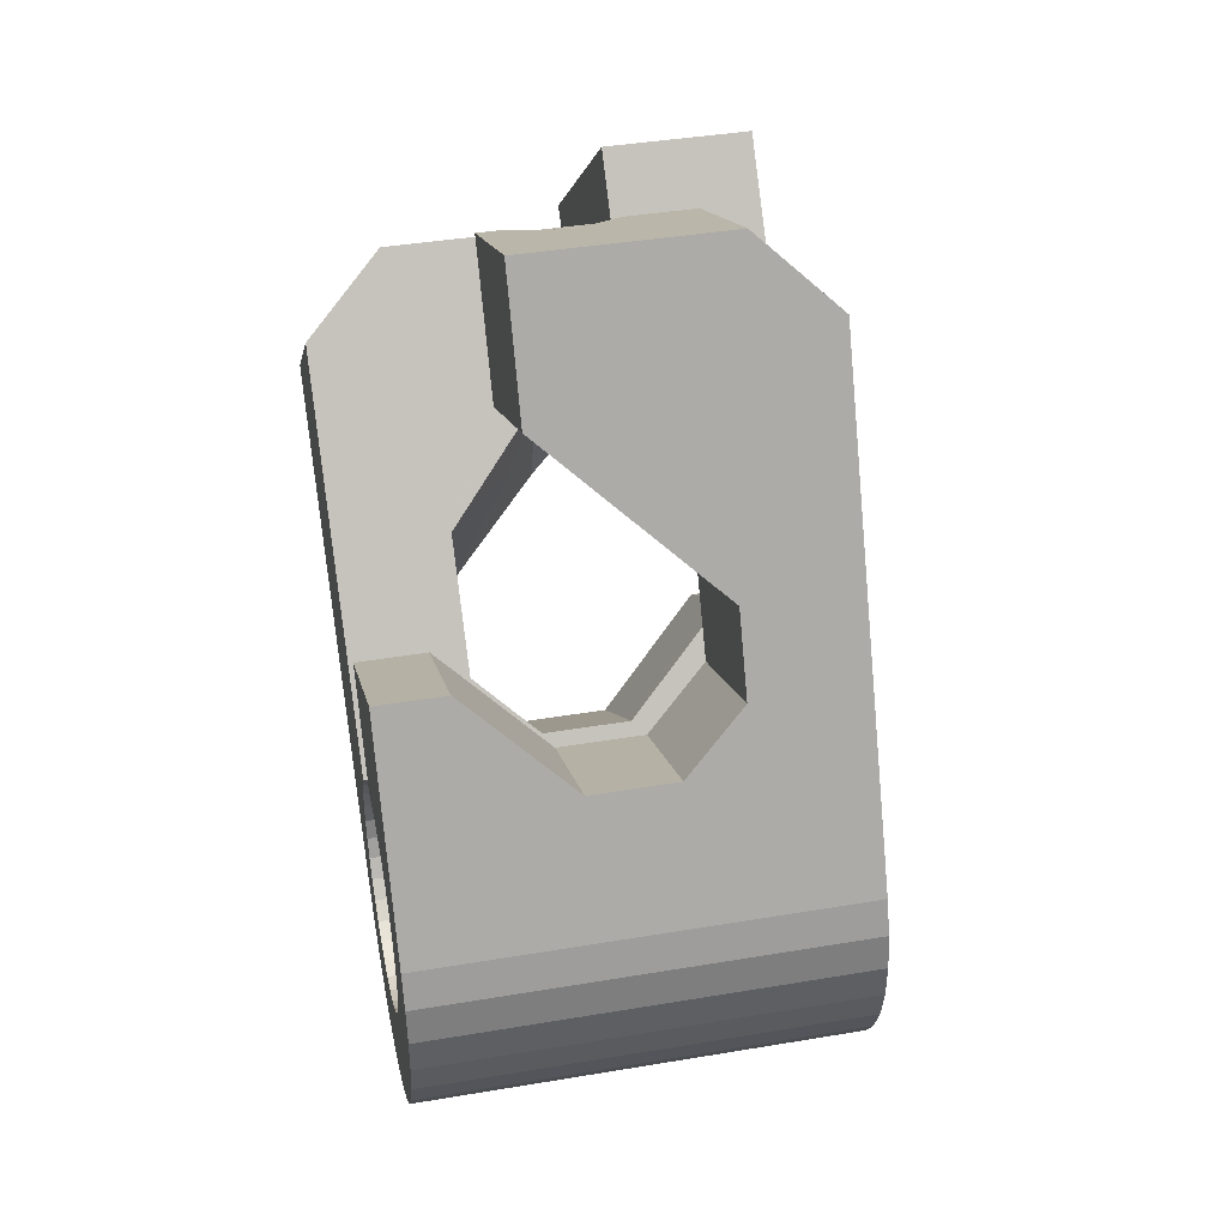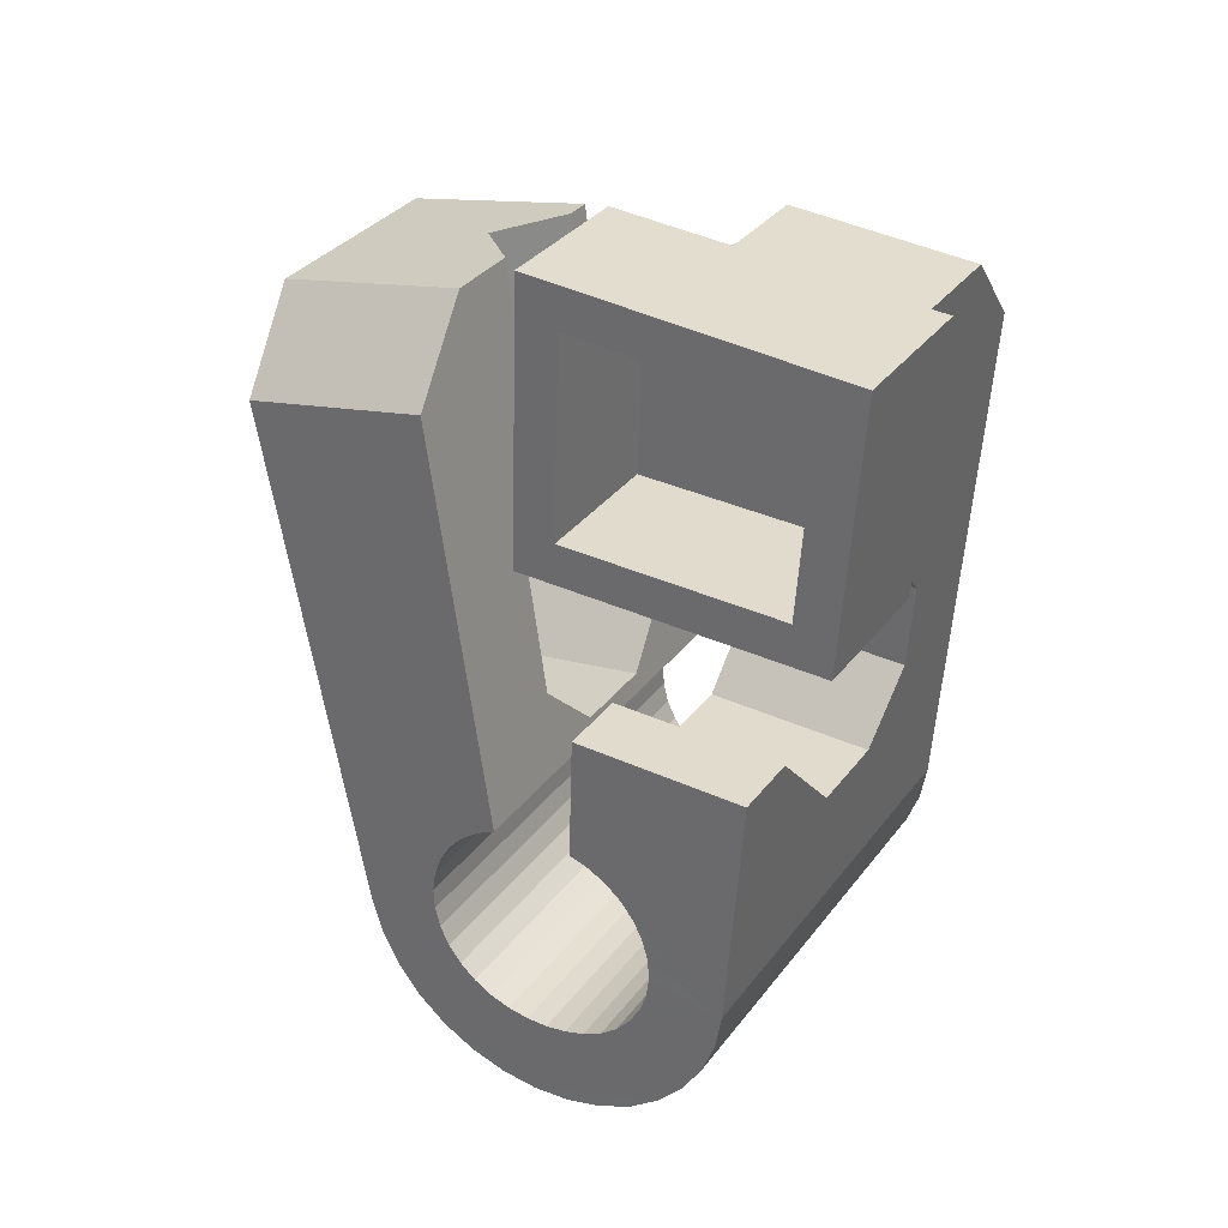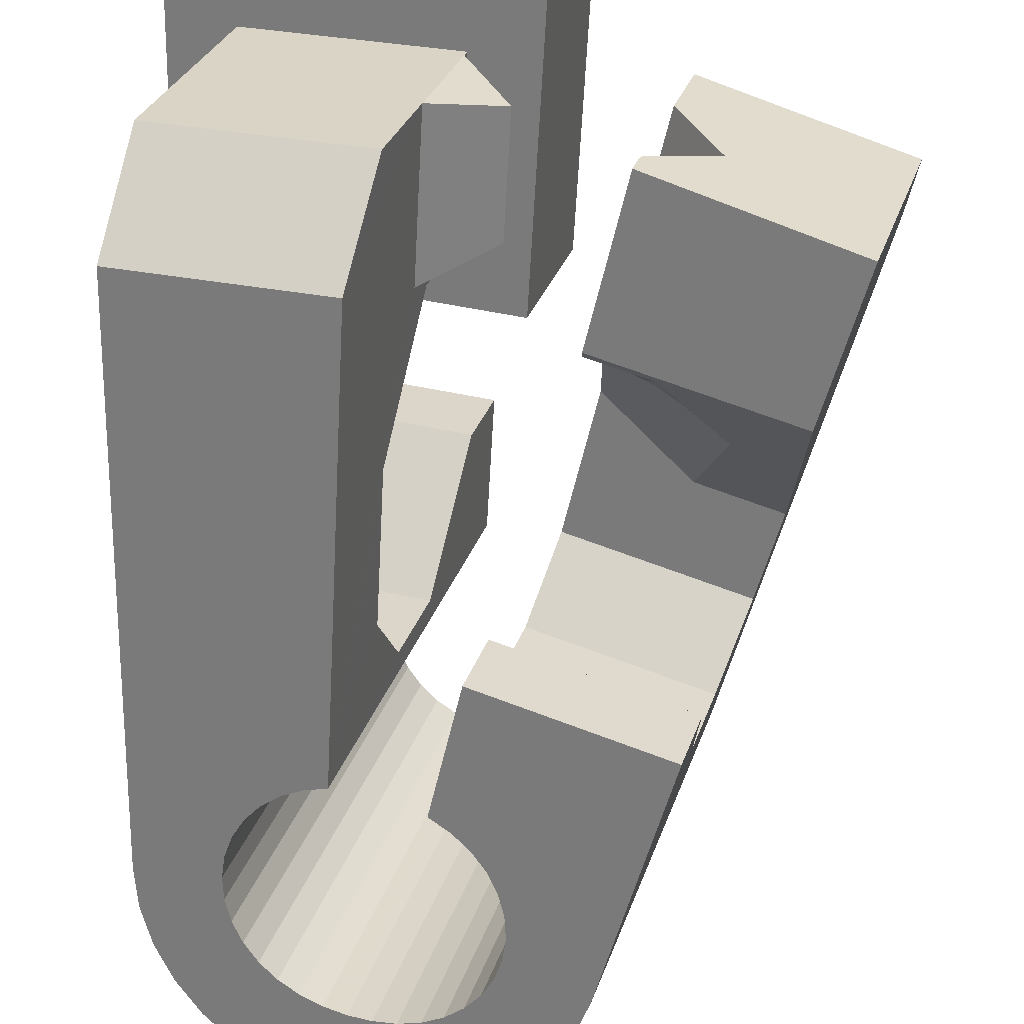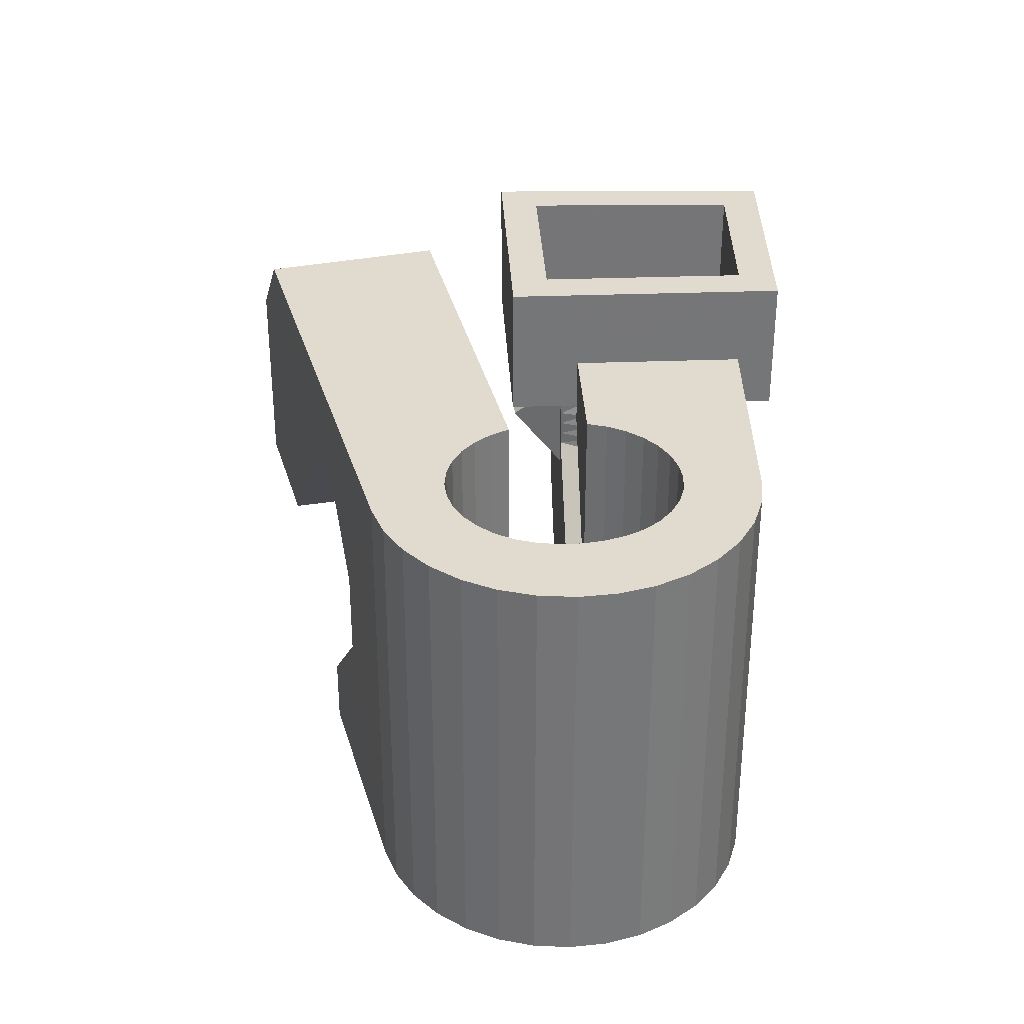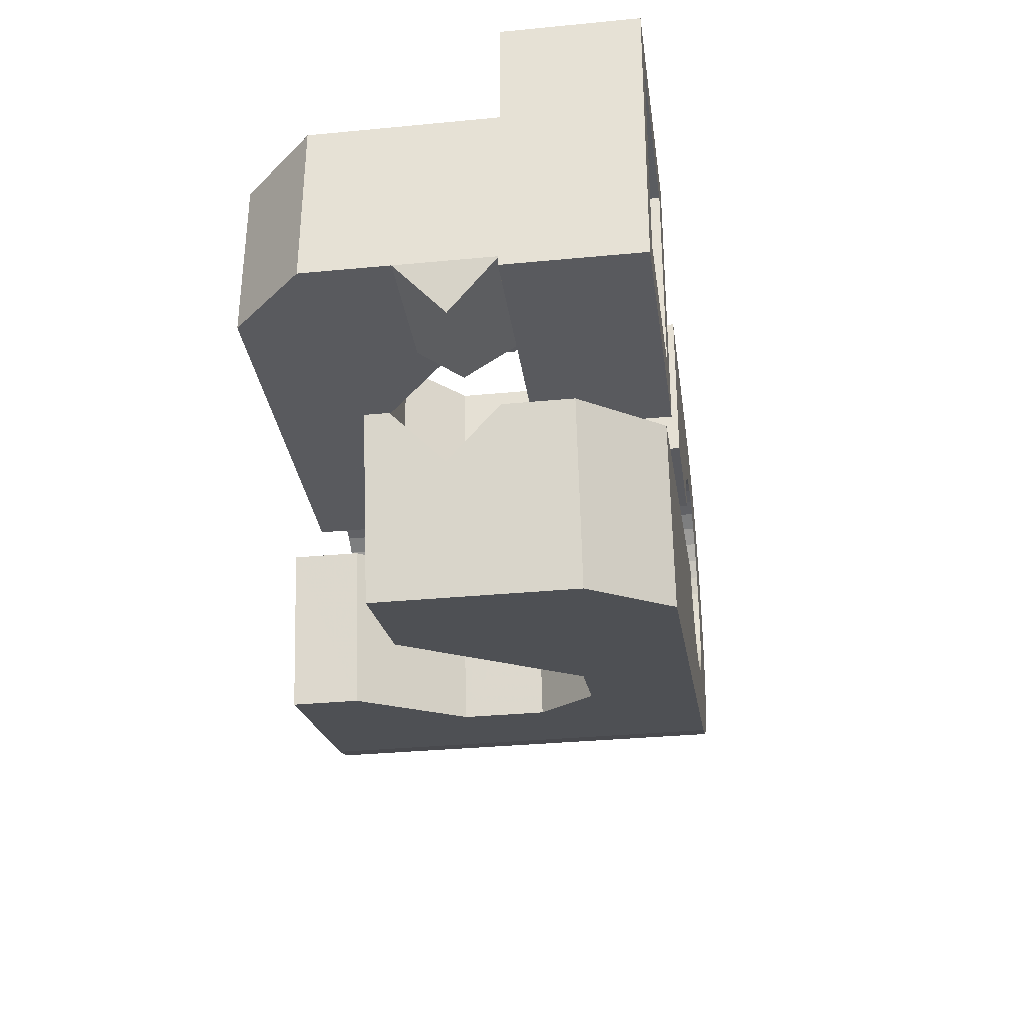
<metadata>
{"format":"obj","ext":"obj","renderer":"f3d","projection":"perspective","resolution":1024,"background":"white","views":[{"elev":-1.5,"azim":65.8,"up":"+Z"},{"elev":41.7,"azim":-164.7,"up":"+Z"},{"elev":-68.9,"azim":-2.4,"up":"+Y"},{"elev":-48.8,"azim":164.3,"up":"+Z"},{"elev":55.7,"azim":74.7,"up":"+Z"}]}
</metadata>
<code>
v -0.0559 -0.03809 0.0466
v -0.05316 -0.02544 -0.04797
v -0.05306 0.01227 0.07942
v -0.05239 -0.026 0.06318
v -0.05234 -0.02473 -0.0546
v -0.05167 0.01868 0.03149
v -0.05032 -0.02439 -0.06101
v -0.04915 -0.01268 0.006418
v -0.0487 -0.01057 -0.009363
v -0.04716 -0.02443 -0.06694
v -0.04606 0.0373 0.08297
v -0.04538 0.001616 -0.01901
v -0.04537 0.01268 0.07227
v -0.04467 0.04371 0.03504
v -0.04439 0.01718 0.03861
v -0.04297 -0.02486 -0.07219
v -0.04211 0.01077 0.06839
v -0.04174 0.01291 0.04167
v -0.04134 0.01432 0.04187
v -0.04115 0.01674 -0.01686
v -0.03986 -0.02932 -0.04684
v -0.03955 -0.02887 -0.05063
v -0.03947 -0.02997 -0.04307
v -0.03876 0.0363 0.07562
v -0.03865 0.02538 -0.004965
v -0.0385 -0.02864 -0.05431
v -0.03836 -0.03078 -0.0395
v -0.03792 -0.02565 -0.07656
v -0.03779 0.0408 0.04196
v -0.03678 -0.02864 -0.05774
v -0.0366 0.03245 0.004778
v -0.03658 -0.03174 -0.03624
v -0.03518 -0.01648 0.005675
v -0.03513 0.03771 0.005526
v -0.03477 -0.000755 0.0261
v -0.03447 -0.02885 -0.06079
v -0.03423 -0.0328 -0.0334
v -0.0341 -0.01588 -0.000684
v -0.03321 0.04455 0.006496
v -0.03219 -0.02678 -0.07988
v -0.03195 0.000621 0.02872
v -0.03195 0.0504 -0.03721
v -0.03164 -0.02928 -0.06334
v -0.03135 -0.03393 -0.03113
v -0.03113 0.05111 -0.04385
v -0.02913 0.001998 0.03134
v -0.02911 0.05145 -0.05025
v -0.0284 -0.02991 -0.0653
v -0.02819 0.01229 0.03024
v -0.02808 -0.03508 -0.02949
v -0.0277 -0.003402 0.02971
v -0.02711 0.01045 0.04111
v -0.02692 0.02151 -0.006456
v -0.02631 0.003372 0.03395
v -0.02598 -0.02821 -0.08205
v -0.02594 0.05141 -0.05618
v -0.02592 0.009517 0.04096
v -0.0256 -0.001685 0.03157
v -0.02506 -0.009624 0.02432
v -0.02491 -0.03069 -0.06669
v -0.02454 -0.03621 -0.02853
v -0.02453 -0.008763 0.06629
v -0.02442 0.005847 0.06825
v -0.02353 -0.04711 0.04634
v -0.0235 2.9e-05 0.03343
v -0.02349 0.004748 0.03657
v -0.02334 0.003994 0.07917
v -0.02287 0.03506 0.004974
v -0.0228 0.02429 0.03192
v -0.02176 0.05098 -0.06143
v -0.02147 0.02619 0.03961
v -0.02142 0.01695 0.08096
v -0.0214 0.001745 0.03529
v -0.02127 -0.03159 -0.06751
v -0.02126 0.03734 0.0338
v -0.02099 0.02116 0.07411
v -0.02067 0.006124 0.03919
v -0.02064 -0.006051 0.03332
v -0.02054 0.03611 0.04104
v -0.01954 -0.02988 -0.08297
v -0.01941 -0.03518 0.06291
v -0.01929 0.003461 0.03714
v -0.01926 -0.003995 0.03442
v -0.01884 -0.01869 -0.01095
v -0.01865 0.04652 -0.03608
v -0.01863 -0.02099 0.004797
v -0.0185 -0.02236 0.0142
v -0.01834 0.04697 -0.03987
v -0.01826 0.04587 -0.03232
v -0.01787 -0.001938 0.03552
v -0.01758 -0.03259 -0.06774
v -0.01729 0.0472 -0.04355
v -0.01719 0.005177 0.039
v -0.01715 0.04506 -0.02874
v -0.01713 0.03028 0.07544
v -0.01671 0.05019 -0.0658
v -0.01648 0.000118 0.03662
v -0.01641 0.02904 0.08272
v -0.016 -0.006379 -0.02057
v -0.01557 0.0472 -0.04698
v -0.01537 0.0441 -0.02548
v -0.01512 -0.01462 0.0383
v -0.0151 0.002174 0.03772
v -0.01475 -0.01854 0.06527
v -0.01391 -0.03367 -0.06738
v -0.01371 0.00423 0.03882
v -0.01358 -0.008697 0.03694
v -0.01325 0.04699 -0.05003
v -0.01308 -0.03174 -0.08262
v -0.01302 0.04304 -0.02264
v -0.01291 -0.006301 0.03727
v -0.01224 -0.003904 0.03761
v -0.01177 0.008746 -0.01842
v -0.01157 -0.00151 0.03795
v -0.01098 0.04906 -0.06913
v -0.0109 0.000886 0.03829
v -0.01048 -0.03985 -0.03054
v -0.01043 0.04656 -0.05259
v -0.01038 -0.03479 -0.06639
v -0.01023 0.00328 0.03863
v -0.01014 0.04191 -0.02037
v -0.009893 0.004249 0.03998
v -0.009879 0.004108 0.04095
v -0.009517 0.000182 0.06792
v -0.0095 0.005655 0.04018
v -0.009124 0.001585 0.06812
v -0.00723 -0.04049 -0.03248
v -0.007191 0.04593 -0.05455
v -0.007133 -0.03594 -0.0647
v -0.006865 0.04076 -0.01874
v -0.006857 -0.03371 -0.081
v -0.006406 0.02424 0.003177
v -0.006345 -0.04414 -0.008425
v -0.005611 0.006623 0.03655
v -0.005134 0.001472 0.07193
v -0.004769 0.04763 -0.07129
v -0.004364 -0.04093 -0.03499
v -0.004289 -0.03707 -0.06238
v -0.003698 0.04515 -0.05593
v -0.003327 0.03964 -0.01777
v -0.003021 0.03634 0.004893
v -0.003021 -0.008448 0.04344
v -0.002962 -0.03204 -0.006708
v -0.002749 -0.01139 0.06366
v -0.002011 -0.04116 -0.03801
v -0.001942 -0.03813 -0.05954
v -0.001322 -0.01019 -0.02267
v -0.001093 -0.03572 -0.07818
v -0.000278 -0.04116 -0.04143
v -0.000205 -0.03908 -0.05626
v -6.1e-05 0.04425 -0.05675
v 0.000816 -0.04094 -0.0451
v 0.00084 -0.03988 -0.05266
v 0.000991 0.004351 0.02869
v 0.000998 0.03025 0.0399
v 0.001194 -0.04051 -0.04889
v 0.001472 0.02509 0.07528
v 0.001669 -0.00297 0.07896
v 0.001677 0.04596 -0.07221
v 0.00291 0.004938 -0.02052
v 0.003638 0.04325 -0.05698
v 0.004 -0.0377 -0.07426
v 0.007302 0.04217 -0.05662
v 0.00793 0.01352 -0.008137
v 0.007991 0.02938 0.03224
v 0.008131 -0.02507 0.03322
v 0.008131 0.04411 -0.07186
v 0.008232 -0.0237 0.03223
v 0.008234 -0.03958 -0.06939
v 0.008666 0.02206 0.08251
v 0.008903 -0.02131 0.03257
v 0.009319 -0.02082 0.03383
v 0.009573 -0.01891 0.03291
v 0.01024 -0.01652 0.03325
v 0.01073 0.03599 -0.01979
v 0.0108 0.01054 0.007226
v 0.01083 0.04105 -0.05563
v 0.01091 -0.01412 0.03359
v 0.01145 -0.04128 -0.06373
v 0.01158 -0.01172 0.03393
v 0.01165 -0.02455 0.03143
v 0.01252 0.008761 0.0164
v 0.01287 -0.0222 0.03081
v 0.01322 -0.03036 0.06049
v 0.01354 -0.04274 -0.05751
v 0.01398 0.03535 -0.02172
v 0.01408 0.0399 -0.05394
v 0.01409 -0.01986 0.0302
v 0.01435 0.04213 -0.07024
v 0.01441 -0.02611 0.06109
v 0.01456 -0.002093 0.03648
v 0.01507 -0.02539 0.03062
v 0.0153 -0.01751 0.02959
v 0.01541 -0.02564 -0.01866
v 0.01652 -0.01516 0.02898
v 0.01684 -0.0231 0.02906
v 0.01685 0.03491 -0.02423
v 0.01692 0.03877 -0.05162
v 0.01774 -0.01282 0.02837
v 0.0185 -0.02623 0.02982
v 0.0186 -0.0208 0.0275
v 0.0192 0.03468 -0.02725
v 0.01927 0.03771 -0.04878
v 0.01965 -0.007386 0.06375
v 0.02012 0.04012 -0.06742
v 0.02037 -0.0185 0.02594
v 0.02048 -0.006362 0.02037
v 0.02081 -0.02399 0.02731
v 0.02093 0.03468 -0.03067
v 0.02101 0.03676 -0.0455
v 0.02198 -0.01455 0.03719
v 0.02203 0.0349 -0.03434
v 0.02205 0.03596 -0.0419
v 0.02213 -0.01621 0.02438
v 0.02241 0.03533 -0.03814
v 0.02312 -0.02174 0.0248
v 0.02312 0.005001 0.06551
v 0.02331 -0.05145 -0.01538
v 0.02389 -0.01391 0.02282
v 0.02439 0.02181 0.05327
v 0.02477 0.008012 -0.002466
v 0.02521 0.03814 -0.0635
v 0.02543 -0.0195 0.02228
v 0.02621 -0.01895 0.05984
v 0.0267 -0.03935 -0.01367
v 0.02706 0.006537 0.003411
v 0.02708 -0.02933 -0.02084
v 0.02754 -0.0173 -0.02944
v 0.02774 -0.01725 0.01978
v 0.02945 0.03626 -0.05863
v 0.03005 -0.01501 0.01726
v 0.03178 -0.002175 -0.02729
v 0.03266 0.03456 -0.05298
v 0.03475 0.0331 -0.04675
v 0.03726 0.006298 -0.01502
v 0.03941 -0.03278 0.02588
v 0.04079 0.003153 0.000188
v 0.04534 -0.03806 0.05145
v 0.05523 -0.002697 0.05647
v 0.0559 0.01425 0.0444
f 166 236 238
f 166 238 184
f 164 235 221
f 235 237 221
f 237 226 221
f 226 176 221
f 176 164 221
f 160 232 164
f 232 235 164
f 160 147 228
f 160 228 232
f 172 190 211
f 190 224 211
f 211 191 172
f 211 224 204
f 211 204 191
f 20 113 53
f 113 132 53
f 132 31 53
f 31 25 53
f 25 20 53
f 99 113 12
f 113 20 12
f 99 12 84
f 12 9 84
f 84 9 38
f 9 8 38
f 8 33 38
f 33 86 38
f 86 84 38
f 123 124 142
f 124 144 142
f 142 102 123
f 142 144 104
f 142 104 102
f 104 144 124
f 122 120 106
f 122 106 93
f 35 33 8
f 35 8 18
f 41 35 18
f 46 41 18
f 54 46 18
f 66 54 18
f 77 66 18
f 122 93 77
f 18 122 77
f 86 33 87
f 33 35 59
f 35 51 59
f 51 78 59
f 78 107 59
f 107 87 59
f 87 33 59
f 103 106 116
f 106 120 116
f 103 82 93
f 103 93 106
f 82 66 77
f 82 77 93
f 97 103 114
f 103 116 114
f 97 73 82
f 97 82 103
f 82 73 66
f 73 54 66
f 90 97 112
f 97 114 112
f 90 65 73
f 90 73 97
f 73 65 54
f 65 46 54
f 83 90 111
f 90 112 111
f 83 58 65
f 83 65 90
f 65 58 46
f 58 41 46
f 83 111 107
f 83 107 78
f 58 83 78
f 58 78 51
f 58 51 41
f 51 35 41
f 166 168 181
f 166 181 192
f 231 226 237
f 231 237 236
f 229 231 236
f 223 229 236
f 216 223 236
f 208 216 236
f 200 208 236
f 166 192 200
f 236 166 200
f 176 226 182
f 226 231 207
f 231 219 207
f 219 199 207
f 199 180 207
f 180 182 207
f 182 226 207
f 183 181 171
f 181 168 171
f 183 196 192
f 183 192 181
f 196 208 200
f 196 200 192
f 188 183 173
f 183 171 173
f 188 201 196
f 188 196 183
f 196 201 208
f 201 216 208
f 193 188 174
f 188 173 174
f 193 206 201
f 193 201 188
f 201 206 216
f 206 223 216
f 195 193 178
f 193 174 178
f 195 214 206
f 195 206 193
f 206 214 223
f 214 229 223
f 195 178 180
f 195 180 199
f 214 195 199
f 214 199 219
f 214 219 229
f 219 231 229
f 19 52 57
f 52 125 57
f 125 122 57
f 122 18 57
f 18 19 57
f 171 168 166
f 117 133 143
f 204 217 220
f 117 143 147
f 191 204 220
f 191 220 175
f 173 171 166
f 174 173 166
f 178 174 166
f 180 178 166
f 184 190 172
f 166 184 172
f 180 166 172
f 180 172 191
f 182 180 191
f 117 147 160
f 182 191 175
f 176 182 175
f 164 176 175
f 160 164 175
f 175 117 160
f 227 225 218
f 227 218 185
f 228 227 185
f 239 238 236
f 232 228 185
f 240 239 236
f 240 236 237
f 232 185 234
f 235 232 234
f 234 240 237
f 237 235 234
f 161 151 91
f 151 74 91
f 91 105 163
f 91 163 161
f 105 119 177
f 105 177 163
f 119 129 187
f 119 187 177
f 129 138 198
f 129 198 187
f 138 146 203
f 138 203 198
f 146 150 210
f 146 210 203
f 150 153 210
f 153 213 210
f 153 156 213
f 156 215 213
f 156 152 212
f 156 212 215
f 152 149 212
f 149 209 212
f 149 145 209
f 145 202 209
f 145 137 197
f 145 197 202
f 137 127 186
f 137 186 197
f 127 117 175
f 127 175 186
f 130 140 50
f 140 61 50
f 50 44 121
f 50 121 130
f 44 37 110
f 44 110 121
f 37 32 101
f 37 101 110
f 32 27 94
f 32 94 101
f 27 23 94
f 23 89 94
f 23 21 89
f 21 85 89
f 21 22 88
f 21 88 85
f 22 26 92
f 22 92 88
f 26 30 100
f 26 100 92
f 30 36 108
f 30 108 100
f 36 43 108
f 43 118 108
f 43 48 118
f 48 128 118
f 48 60 139
f 48 139 128
f 60 74 139
f 74 151 139
f 233 234 185
f 233 185 179
f 179 169 233
f 169 230 233
f 169 162 222
f 169 222 230
f 162 148 205
f 162 205 222
f 148 131 189
f 148 189 205
f 131 109 167
f 131 167 189
f 109 80 159
f 109 159 167
f 80 55 159
f 55 136 159
f 55 40 115
f 55 115 136
f 40 28 115
f 28 96 115
f 28 16 70
f 28 70 96
f 16 10 56
f 16 56 70
f 10 7 56
f 7 47 56
f 7 5 47
f 5 45 47
f 5 2 45
f 2 42 45
f 132 141 68
f 141 39 68
f 39 34 68
f 34 31 68
f 31 132 68
f 39 141 140
f 175 220 240
f 159 136 115
f 205 189 167
f 47 45 42
f 70 56 47
f 70 47 42
f 233 230 222
f 115 96 70
f 159 115 70
f 159 70 42
f 205 167 159
f 234 233 222
f 222 205 159
f 234 222 159
f 39 140 130
f 39 130 121
f 42 39 121
f 42 121 110
f 42 110 101
f 42 101 94
f 42 94 89
f 42 89 85
f 42 85 88
f 42 88 92
f 42 92 100
f 42 100 108
f 159 42 108
f 159 108 118
f 159 118 128
f 159 128 139
f 159 139 151
f 159 151 161
f 159 161 163
f 159 163 177
f 234 159 177
f 234 177 187
f 234 187 198
f 234 198 203
f 234 203 210
f 234 210 213
f 234 213 215
f 234 215 212
f 240 234 212
f 186 175 240
f 197 186 240
f 202 197 240
f 209 202 240
f 212 209 240
f 225 227 194
f 227 228 194
f 228 147 194
f 147 143 194
f 143 225 194
f 218 225 133
f 225 143 133
f 49 52 19
f 17 63 67
f 6 49 19
f 17 67 3
f 6 19 17
f 17 3 6
f 67 63 126
f 125 52 49
f 158 67 126
f 125 49 154
f 126 125 154
f 126 154 158
f 170 98 72
f 98 11 72
f 11 3 72
f 3 67 72
f 67 158 72
f 158 170 72
f 29 79 75
f 29 75 14
f 98 95 24
f 11 98 24
f 24 29 14
f 14 11 24
f 157 95 98
f 75 79 155
f 157 98 170
f 165 75 155
f 165 155 157
f 170 165 157
f 135 13 76
f 13 24 76
f 24 95 76
f 95 157 76
f 157 135 76
f 134 15 13
f 13 135 134
f 13 15 29
f 13 29 24
f 15 134 71
f 134 155 71
f 155 79 71
f 79 29 71
f 29 15 71
f 134 135 157
f 134 157 155
f 165 170 154
f 170 158 154
f 14 75 69
f 75 165 69
f 165 154 69
f 154 49 69
f 49 6 69
f 6 14 69
f 11 14 3
f 14 6 3
f 224 190 184
f 217 204 224
f 224 184 238
f 239 217 224
f 224 238 239
f 4 81 62
f 81 104 62
f 104 124 62
f 124 126 62
f 126 63 62
f 63 17 62
f 17 4 62
f 218 133 117
f 61 64 1
f 40 55 80
f 109 131 148
f 2 5 7
f 7 10 16
f 2 7 16
f 162 169 179
f 16 28 40
f 16 40 80
f 2 16 80
f 80 109 148
f 162 179 185
f 80 148 162
f 80 162 185
f 218 117 127
f 218 127 137
f 185 218 137
f 185 137 145
f 185 145 149
f 185 149 152
f 185 152 156
f 185 156 153
f 185 153 150
f 185 150 146
f 80 185 146
f 80 146 138
f 80 138 129
f 80 129 119
f 80 119 105
f 80 105 91
f 80 91 74
f 80 74 60
f 80 60 48
f 80 48 43
f 2 80 43
f 2 43 36
f 2 36 30
f 2 30 26
f 2 26 22
f 2 22 21
f 2 21 23
f 2 23 27
f 1 2 27
f 50 61 1
f 44 50 1
f 37 44 1
f 32 37 1
f 27 32 1
f 116 120 122
f 140 141 132
f 104 81 64
f 140 132 113
f 102 104 64
f 102 64 61
f 114 116 122
f 112 114 122
f 111 112 122
f 107 111 122
f 126 124 123
f 125 126 123
f 122 125 123
f 107 122 123
f 107 123 102
f 87 107 102
f 140 113 99
f 87 102 61
f 86 87 61
f 84 86 61
f 99 84 61
f 61 140 99
f 25 31 34
f 4 17 19
f 1 4 19
f 25 34 39
f 25 39 42
f 20 25 42
f 12 20 42
f 12 42 2
f 9 12 2
f 9 2 1
f 1 19 18
f 1 18 8
f 1 8 9
f 240 220 239
f 220 217 239
f 81 4 64
f 4 1 64

</code>
